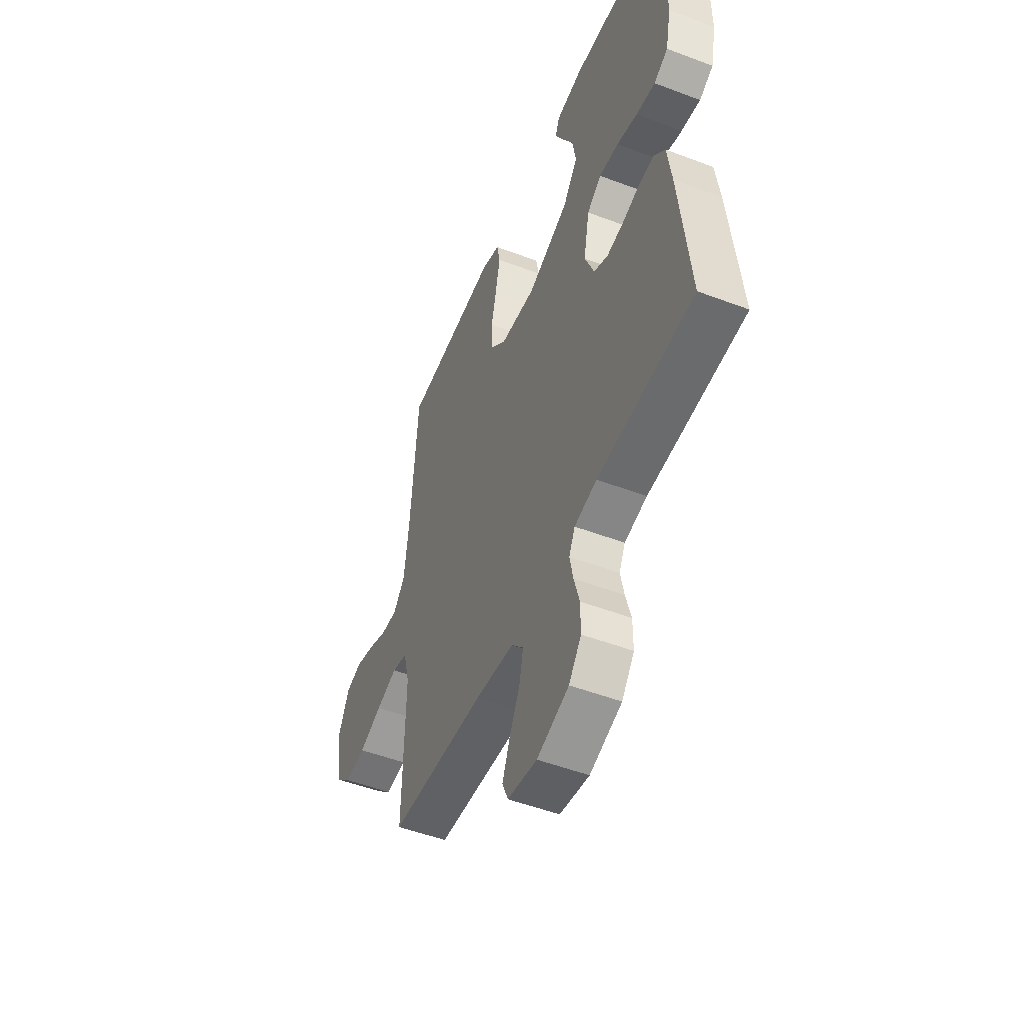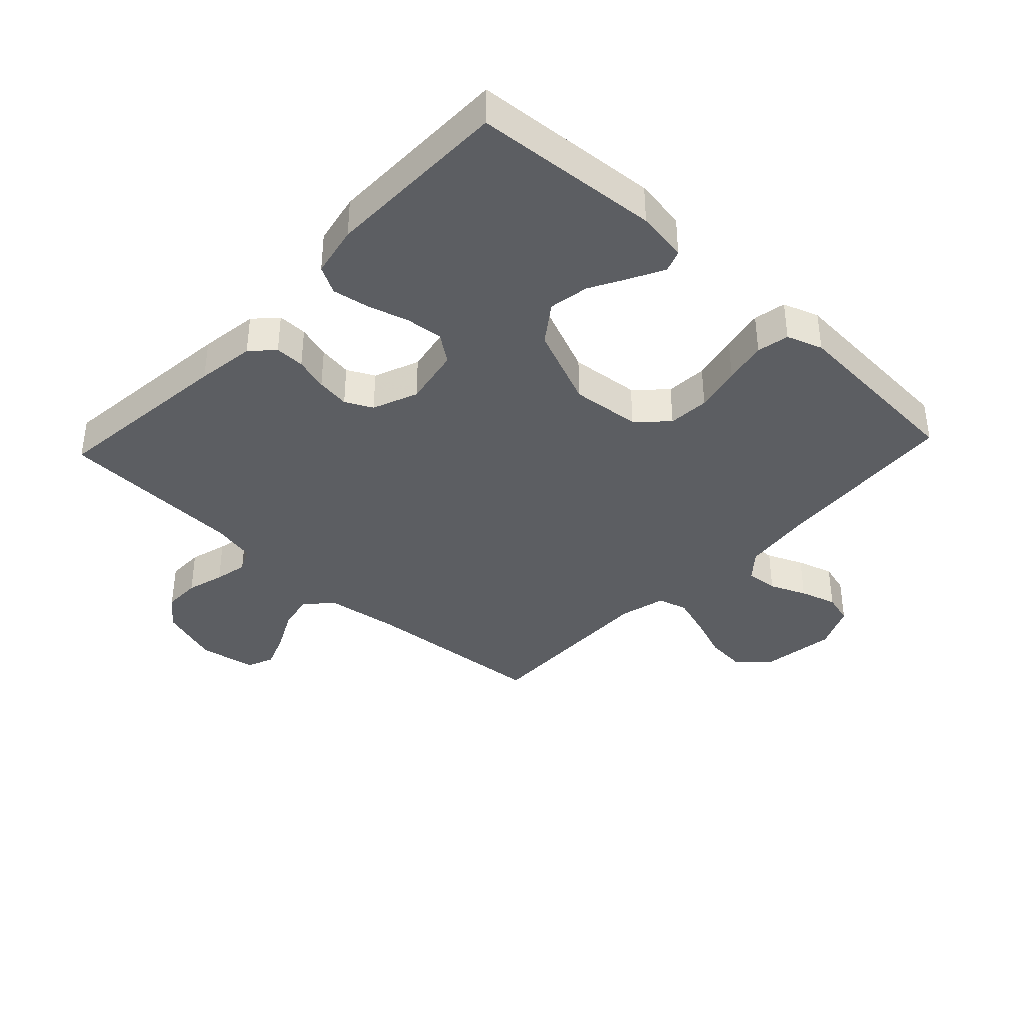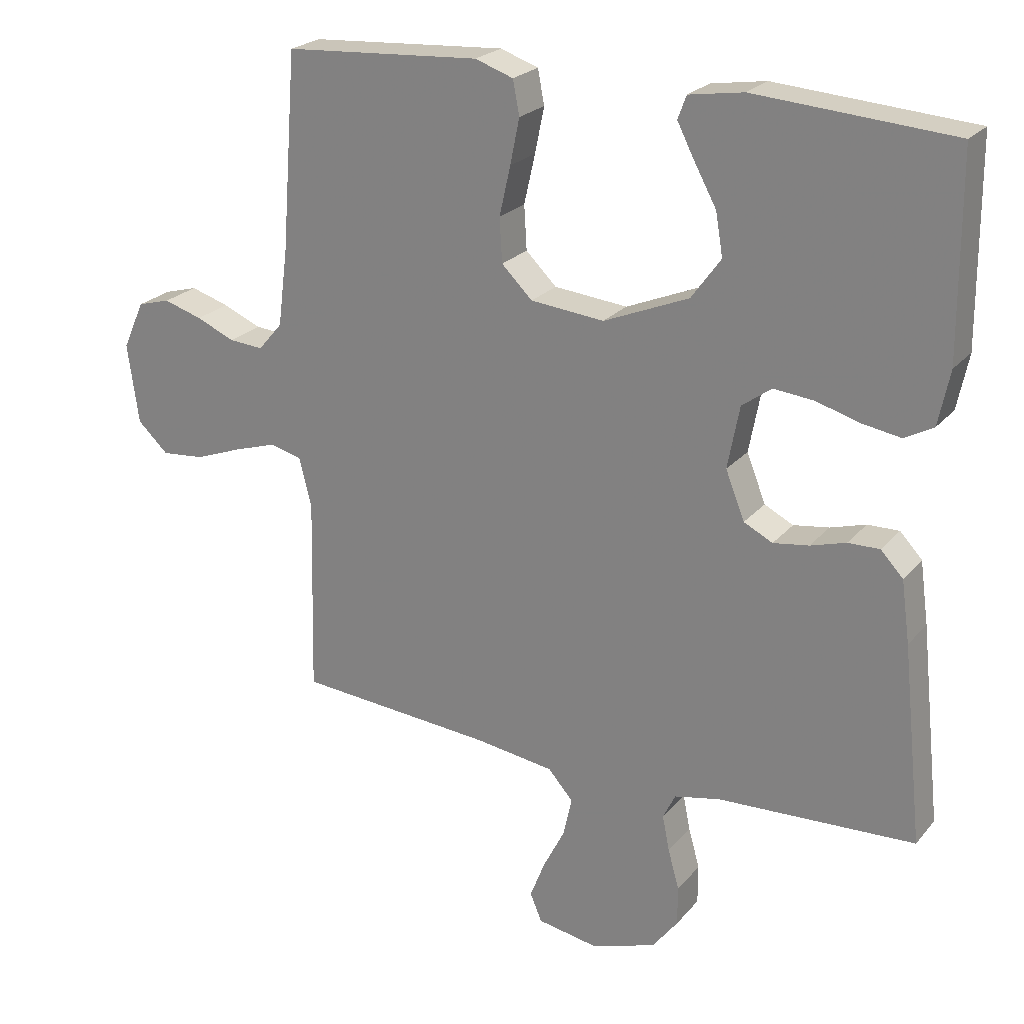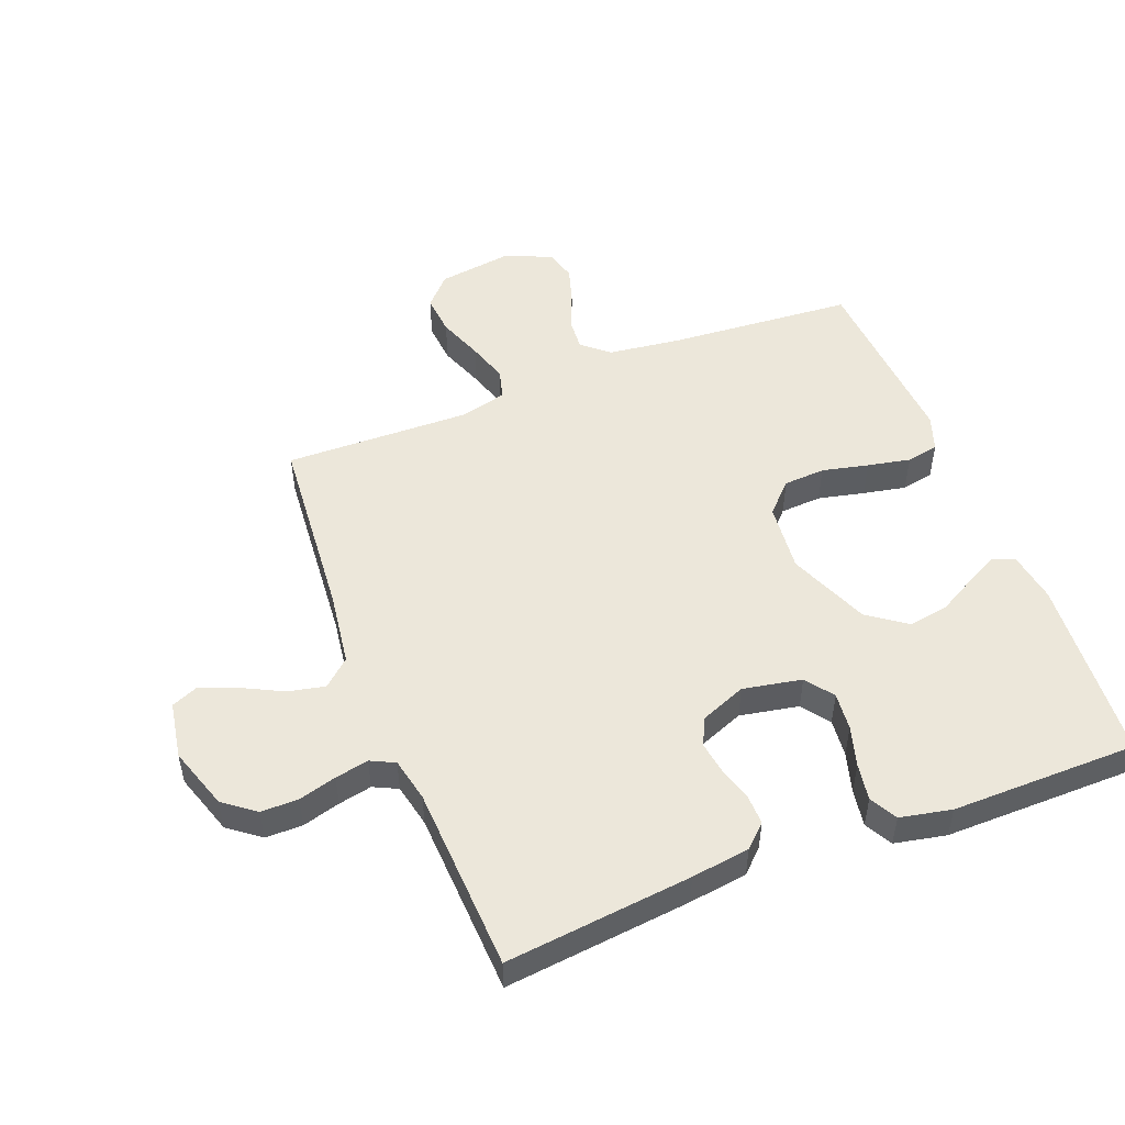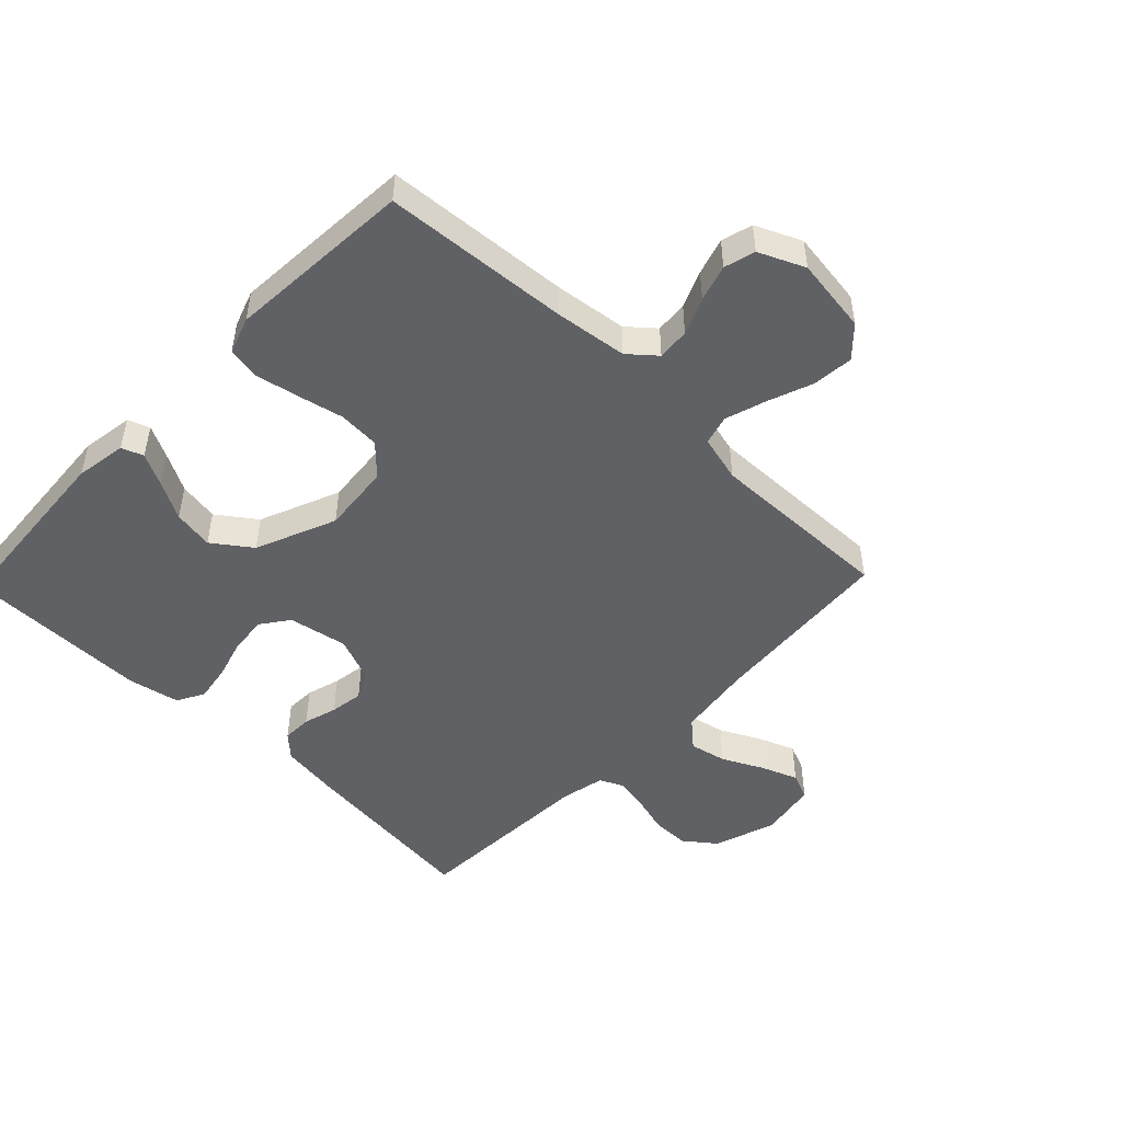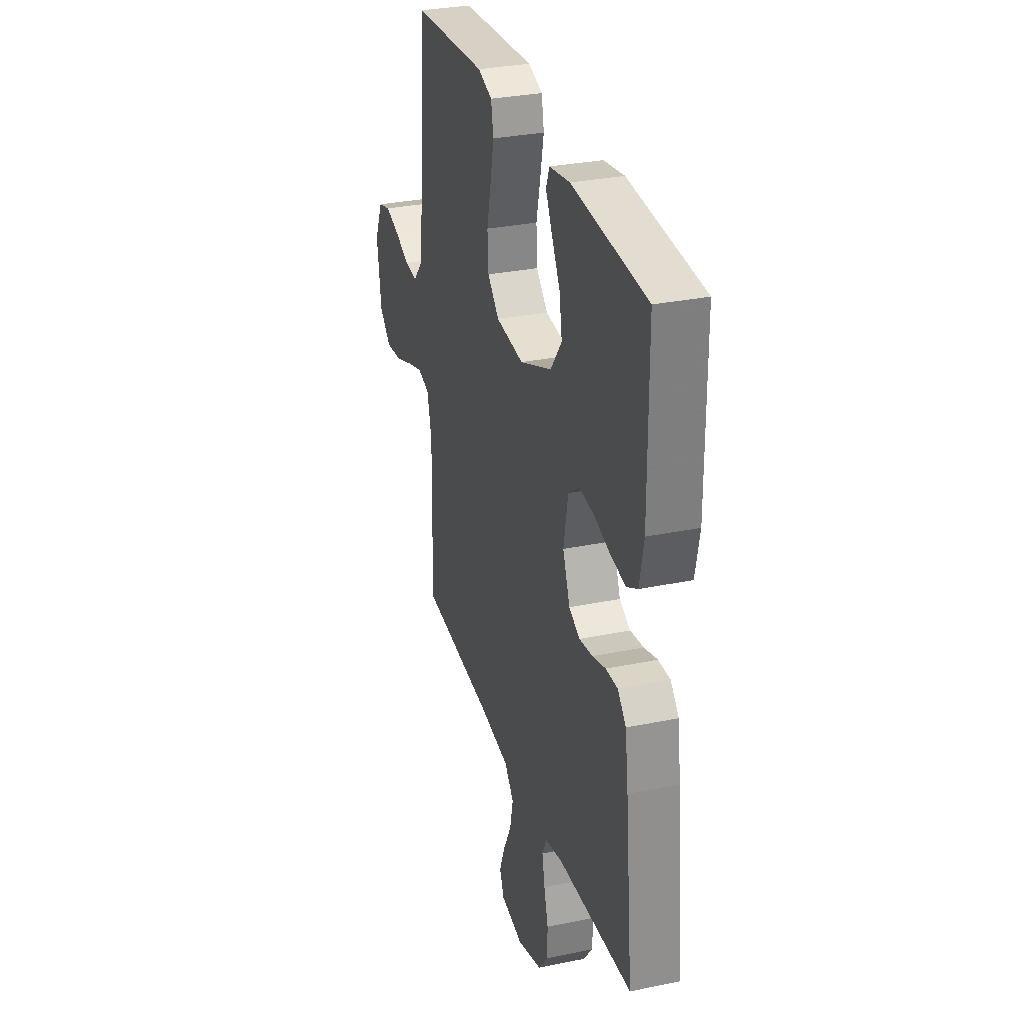
<metadata>
{"format":"obj","ext":"obj","renderer":"f3d","projection":"perspective","resolution":1024,"background":"white","views":[{"elev":-50.7,"azim":-112.5,"up":"+Z"},{"elev":-38.0,"azim":-43.2,"up":"+Y"},{"elev":23.3,"azim":-150.6,"up":"+Z"},{"elev":50.9,"azim":-111.3,"up":"+Y"},{"elev":-49.1,"azim":46.0,"up":"+Y"},{"elev":30.8,"azim":-106.5,"up":"+Z"}]}
</metadata>
<code>
v -0.5 0.07 -0.5
v -0.468 0.07 -0.2
v -0.455 0.07 -0.106
v -0.421 0.07 -0.07
v -0.373 0.07 -0.071
v -0.319 0.07 -0.087
v -0.265 0.07 -0.095
v -0.221 0.07 -0.073
v -0.192 0.07 0
v -0.21 0.07 0.095
v -0.255 0.07 0.128
v -0.316 0.07 0.122
v -0.381 0.07 0.103
v -0.441 0.07 0.093
v -0.485 0.07 0.117
v -0.502 0.07 0.2
v -0.5 0.07 0.5
v -0.2 0.07 0.522
v -0.117 0.07 0.509
v -0.104 0.07 0.474
v -0.13 0.07 0.423
v -0.164 0.07 0.361
v -0.175 0.07 0.296
v -0.13 0.07 0.234
v 0 0.07 0.18
v 0.112 0.07 0.191
v 0.159 0.07 0.237
v 0.163 0.07 0.304
v 0.146 0.07 0.379
v 0.132 0.07 0.448
v 0.142 0.07 0.5
v 0.2 0.07 0.52
v 0.5 0.07 0.5
v 0.523 0.07 0.2
v 0.538 0.07 0.083
v 0.575 0.07 0.04
v 0.627 0.07 0.044
v 0.686 0.07 0.069
v 0.745 0.07 0.087
v 0.795 0.07 0.073
v 0.828 0.07 0
v 0.811 0.07 -0.122
v 0.764 0.07 -0.166
v 0.698 0.07 -0.16
v 0.626 0.07 -0.133
v 0.56 0.07 -0.112
v 0.512 0.07 -0.125
v 0.493 0.07 -0.2
v 0.5 0.07 -0.5
v 0.2 0.07 -0.524
v 0.079 0.07 -0.541
v 0.041 0.07 -0.584
v 0.054 0.07 -0.644
v 0.087 0.07 -0.709
v 0.11 0.07 -0.768
v 0.092 0.07 -0.811
v 0 0.07 -0.827
v -0.1 0.07 -0.794
v -0.139 0.07 -0.743
v -0.139 0.07 -0.683
v -0.122 0.07 -0.622
v -0.111 0.07 -0.568
v -0.13 0.07 -0.529
v -0.2 0.07 -0.514
v -0.5 0 -0.5
v -0.468 0 -0.2
v -0.455 0 -0.106
v -0.421 0 -0.07
v -0.373 0 -0.071
v -0.319 0 -0.087
v -0.265 0 -0.095
v -0.221 0 -0.073
v -0.192 0 0
v -0.21 0 0.095
v -0.255 0 0.128
v -0.316 0 0.122
v -0.381 0 0.103
v -0.441 0 0.093
v -0.485 0 0.117
v -0.502 0 0.2
v -0.5 0 0.5
v -0.2 0 0.522
v -0.117 0 0.509
v -0.104 0 0.474
v -0.13 0 0.423
v -0.164 0 0.361
v -0.175 0 0.296
v -0.13 0 0.234
v 0 0 0.18
v 0.112 0 0.191
v 0.159 0 0.237
v 0.163 0 0.304
v 0.146 0 0.379
v 0.132 0 0.448
v 0.142 0 0.5
v 0.2 0 0.52
v 0.5 0 0.5
v 0.523 0 0.2
v 0.538 0 0.083
v 0.575 0 0.04
v 0.627 0 0.044
v 0.686 0 0.069
v 0.745 0 0.087
v 0.795 0 0.073
v 0.828 0 0
v 0.811 0 -0.122
v 0.764 0 -0.166
v 0.698 0 -0.16
v 0.626 0 -0.133
v 0.56 0 -0.112
v 0.512 0 -0.125
v 0.493 0 -0.2
v 0.5 0 -0.5
v 0.2 0 -0.524
v 0.079 0 -0.541
v 0.041 0 -0.584
v 0.054 0 -0.644
v 0.087 0 -0.709
v 0.11 0 -0.768
v 0.092 0 -0.811
v 0 0 -0.827
v -0.1 0 -0.794
v -0.139 0 -0.743
v -0.139 0 -0.683
v -0.122 0 -0.622
v -0.111 0 -0.568
v -0.13 0 -0.529
v -0.2 0 -0.514
f 58 59 60 61
f 58 61 62
f 57 58 62
f 56 57 62
f 53 54 55 56
f 53 56 62 63
f 48 49 50
f 47 48 50 51
f 42 43 44 45
f 42 45 46
f 41 42 46
f 40 41 46 47
f 37 38 39 40
f 31 32 33 34
f 31 34 35
f 28 29 30 31
f 28 31 35 36
f 19 20 21 22
f 17 18 19 22
f 17 22 23
f 16 17 23 24
f 12 13 14 15
f 11 12 15 16
f 3 4 5 6
f 3 6 7
f 64 1 2 3
f 63 64 3 7
f 52 53 63 7
f 37 40 47
f 36 37 47 51
f 27 28 36
f 26 27 36 51
f 25 26 51 52
f 11 16 24 25
f 10 11 25
f 9 10 25 52
f 52 7 8
f 8 9 52
f 125 124 123 122
f 126 125 122
f 126 122 121
f 126 121 120
f 120 119 118 117
f 127 126 120 117
f 114 113 112
f 115 114 112 111
f 109 108 107 106
f 110 109 106
f 110 106 105
f 111 110 105 104
f 104 103 102 101
f 98 97 96 95
f 99 98 95
f 95 94 93 92
f 100 99 95 92
f 86 85 84 83
f 86 83 82 81
f 87 86 81
f 88 87 81 80
f 79 78 77 76
f 80 79 76 75
f 70 69 68 67
f 71 70 67
f 67 66 65 128
f 71 67 128 127
f 71 127 117 116
f 111 104 101
f 115 111 101 100
f 100 92 91
f 115 100 91 90
f 116 115 90 89
f 89 88 80 75
f 89 75 74
f 116 89 74 73
f 72 71 116
f 116 73 72
f 1 65 66 2
f 2 66 67 3
f 3 67 68 4
f 4 68 69 5
f 5 69 70 6
f 6 70 71 7
f 7 71 72 8
f 8 72 73 9
f 9 73 74 10
f 10 74 75 11
f 11 75 76 12
f 12 76 77 13
f 13 77 78 14
f 14 78 79 15
f 15 79 80 16
f 16 80 81 17
f 17 81 82 18
f 18 82 83 19
f 19 83 84 20
f 20 84 85 21
f 21 85 86 22
f 22 86 87 23
f 23 87 88 24
f 24 88 89 25
f 25 89 90 26
f 26 90 91 27
f 27 91 92 28
f 28 92 93 29
f 29 93 94 30
f 30 94 95 31
f 31 95 96 32
f 32 96 97 33
f 33 97 98 34
f 34 98 99 35
f 35 99 100 36
f 36 100 101 37
f 37 101 102 38
f 38 102 103 39
f 39 103 104 40
f 40 104 105 41
f 41 105 106 42
f 42 106 107 43
f 43 107 108 44
f 44 108 109 45
f 45 109 110 46
f 46 110 111 47
f 47 111 112 48
f 48 112 113 49
f 49 113 114 50
f 50 114 115 51
f 51 115 116 52
f 52 116 117 53
f 53 117 118 54
f 54 118 119 55
f 55 119 120 56
f 56 120 121 57
f 57 121 122 58
f 58 122 123 59
f 59 123 124 60
f 60 124 125 61
f 61 125 126 62
f 62 126 127 63
f 63 127 128 64
f 64 128 65 1

</code>
